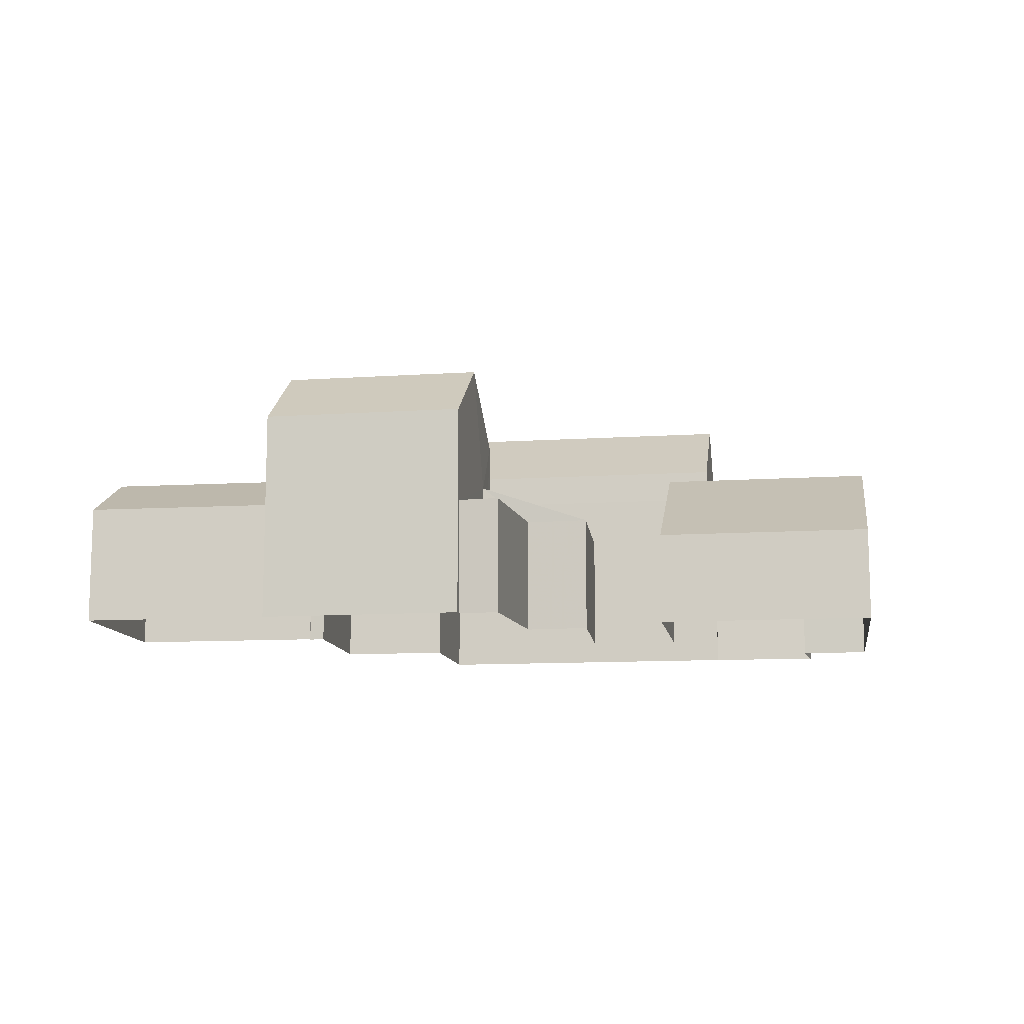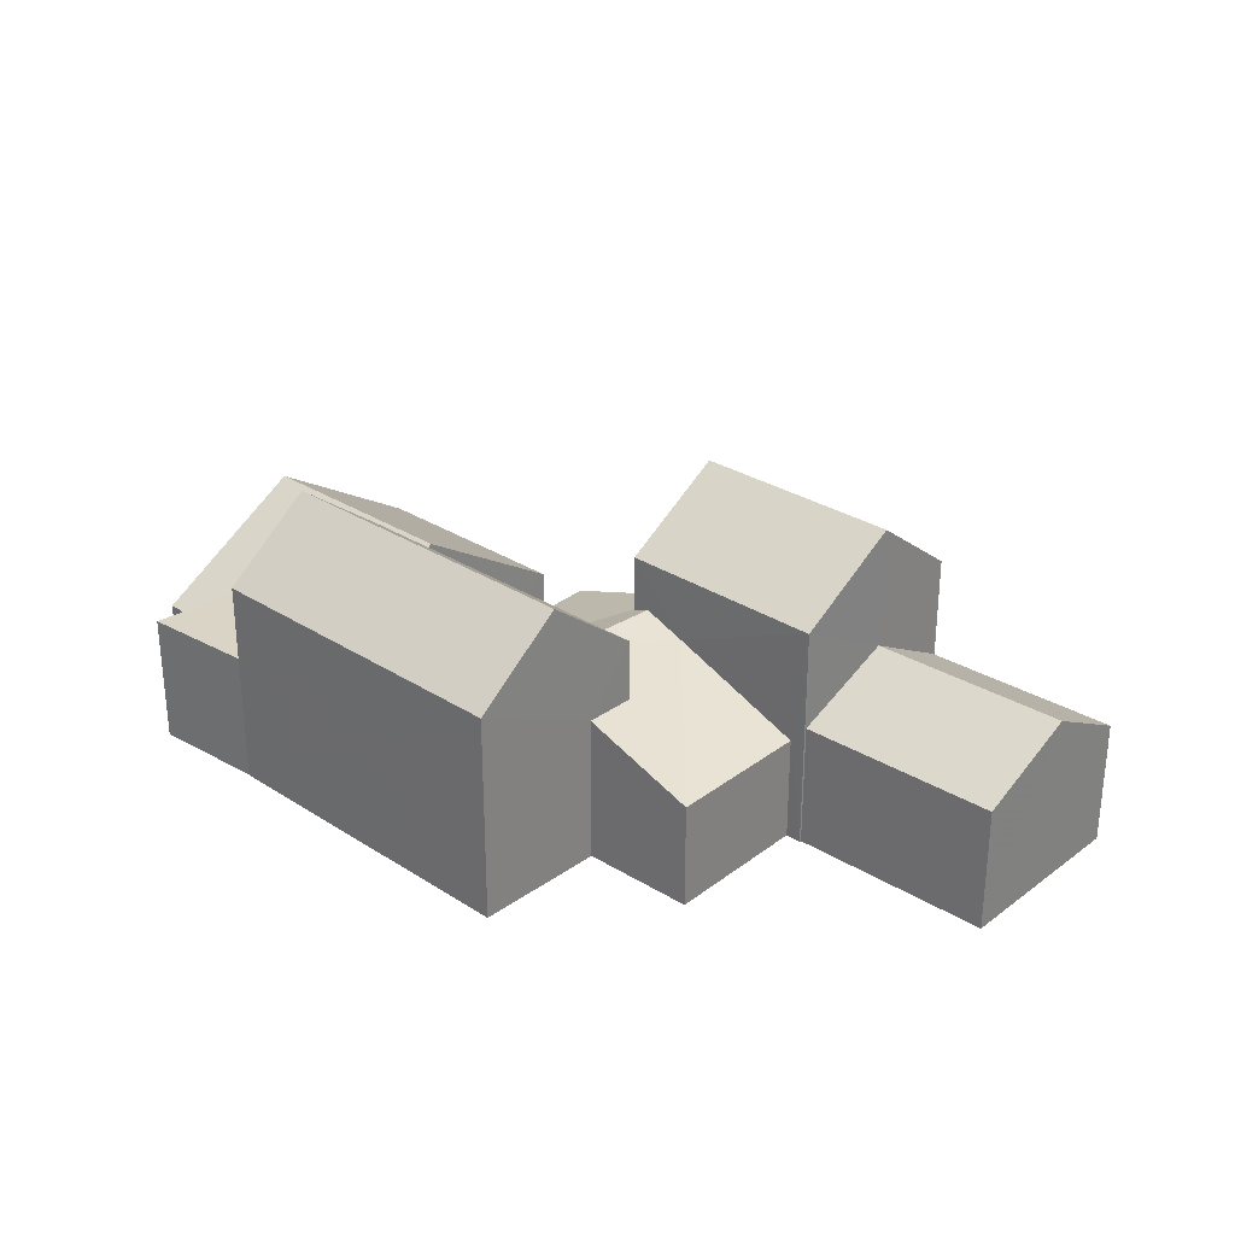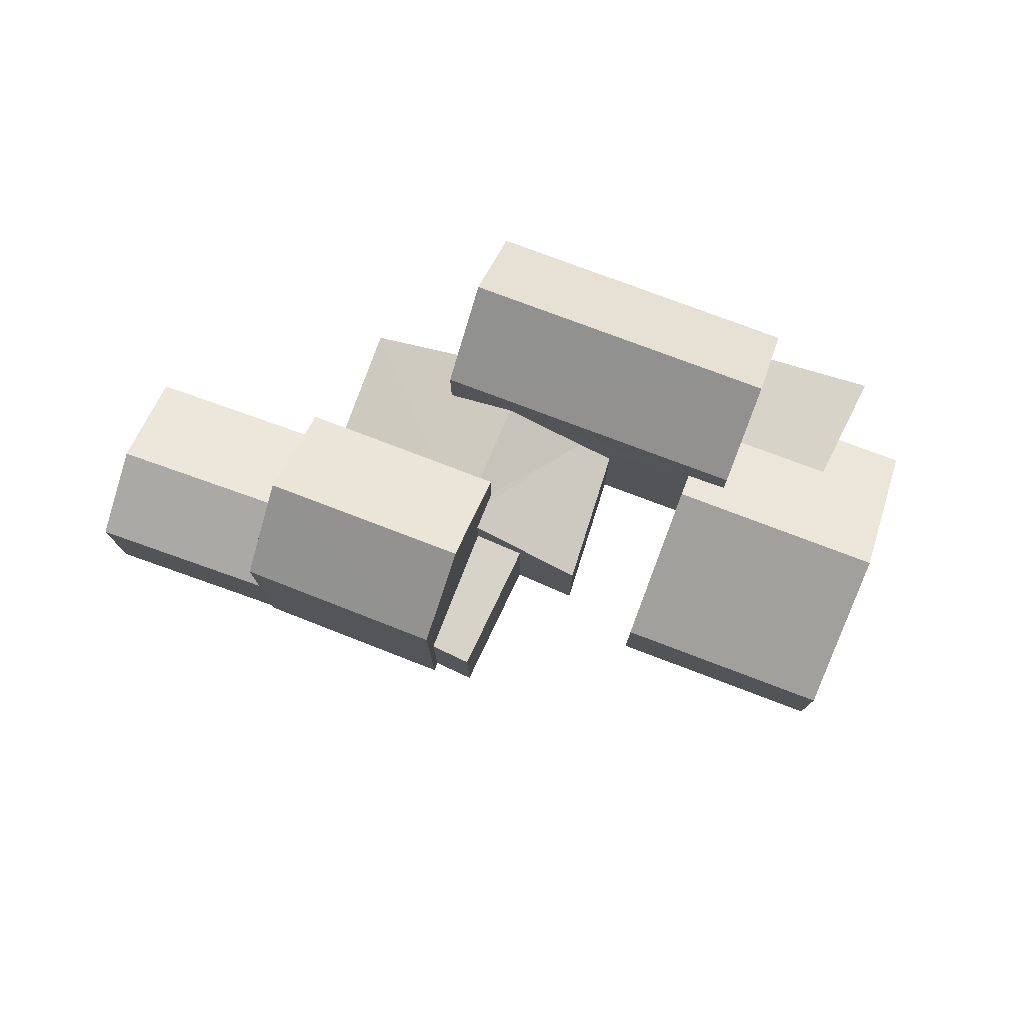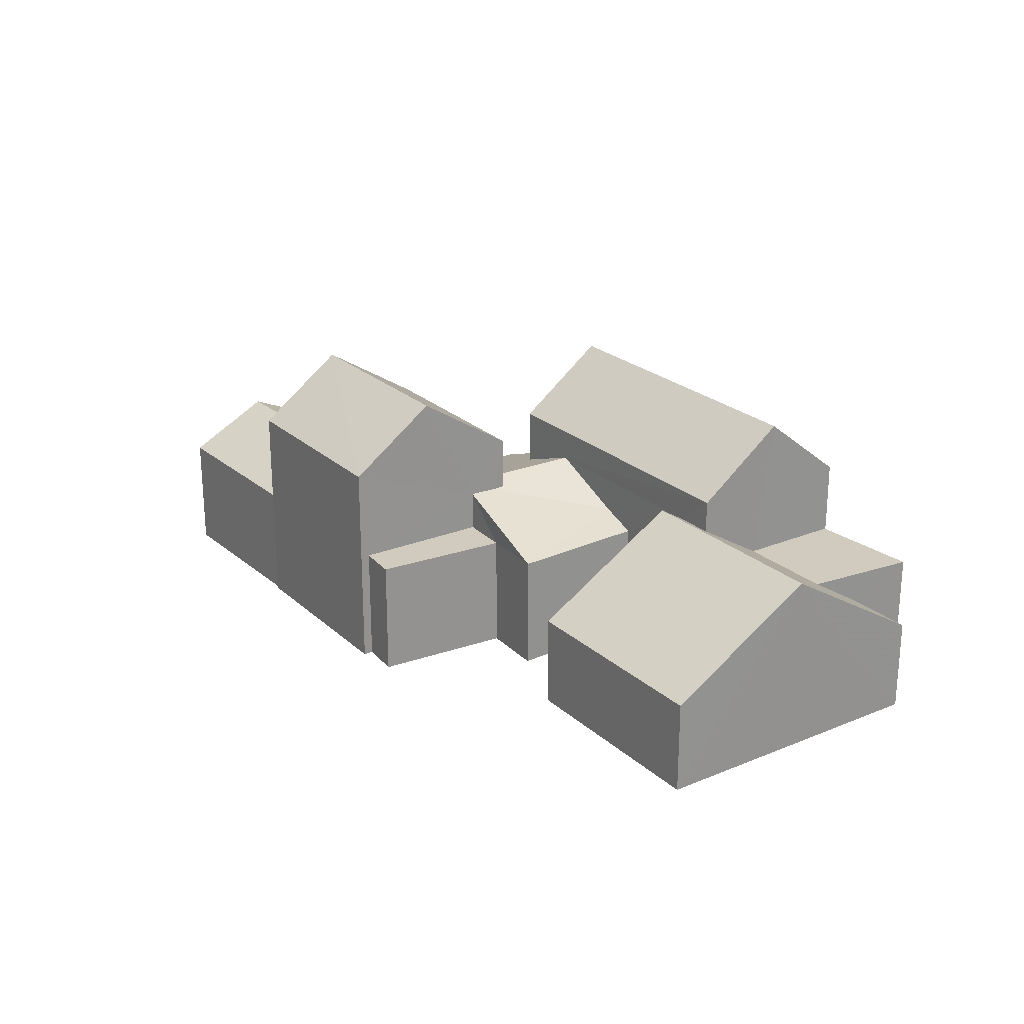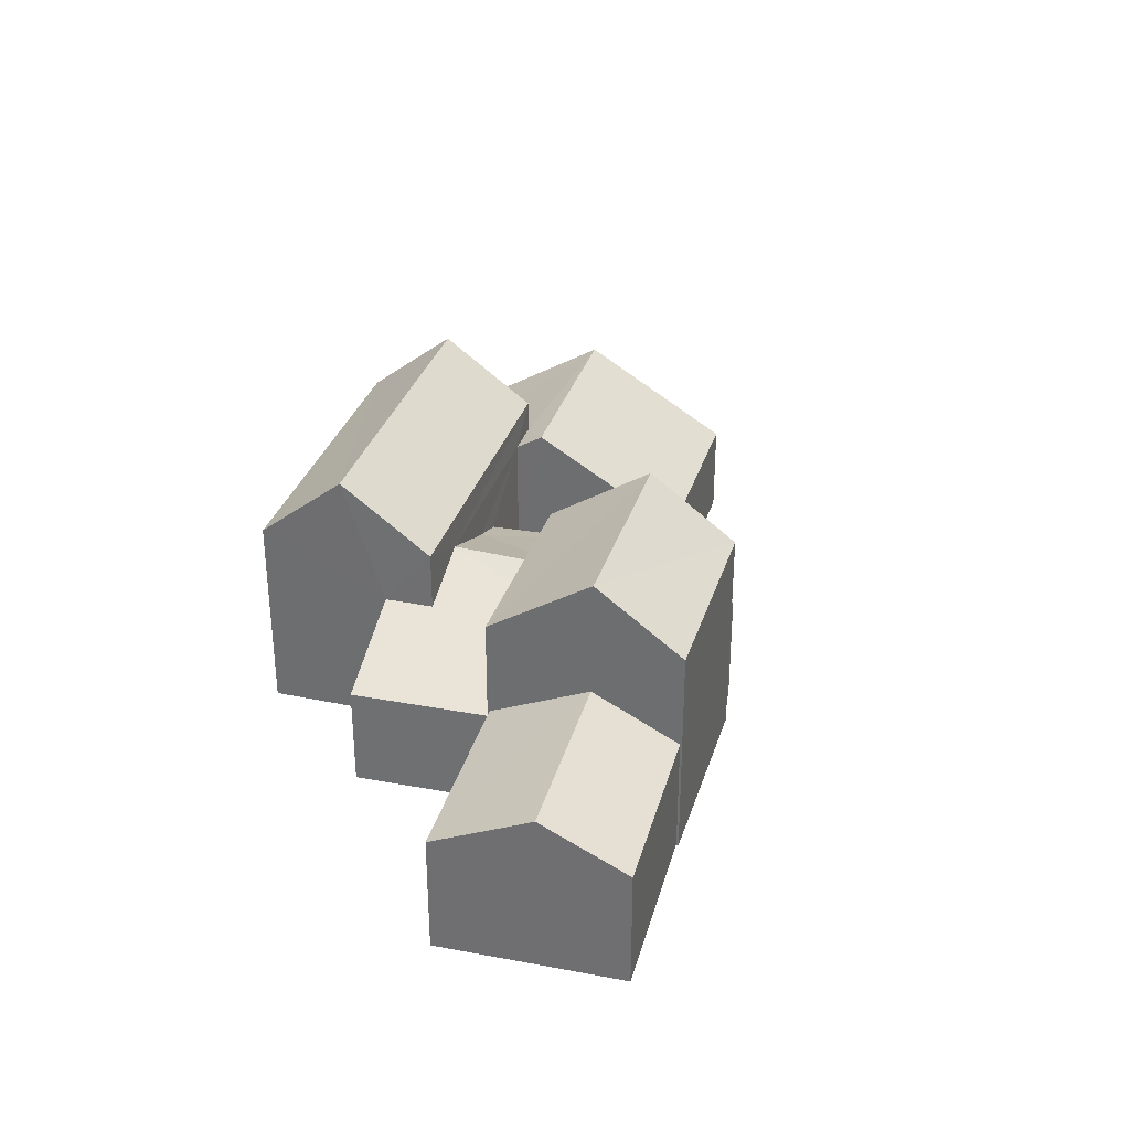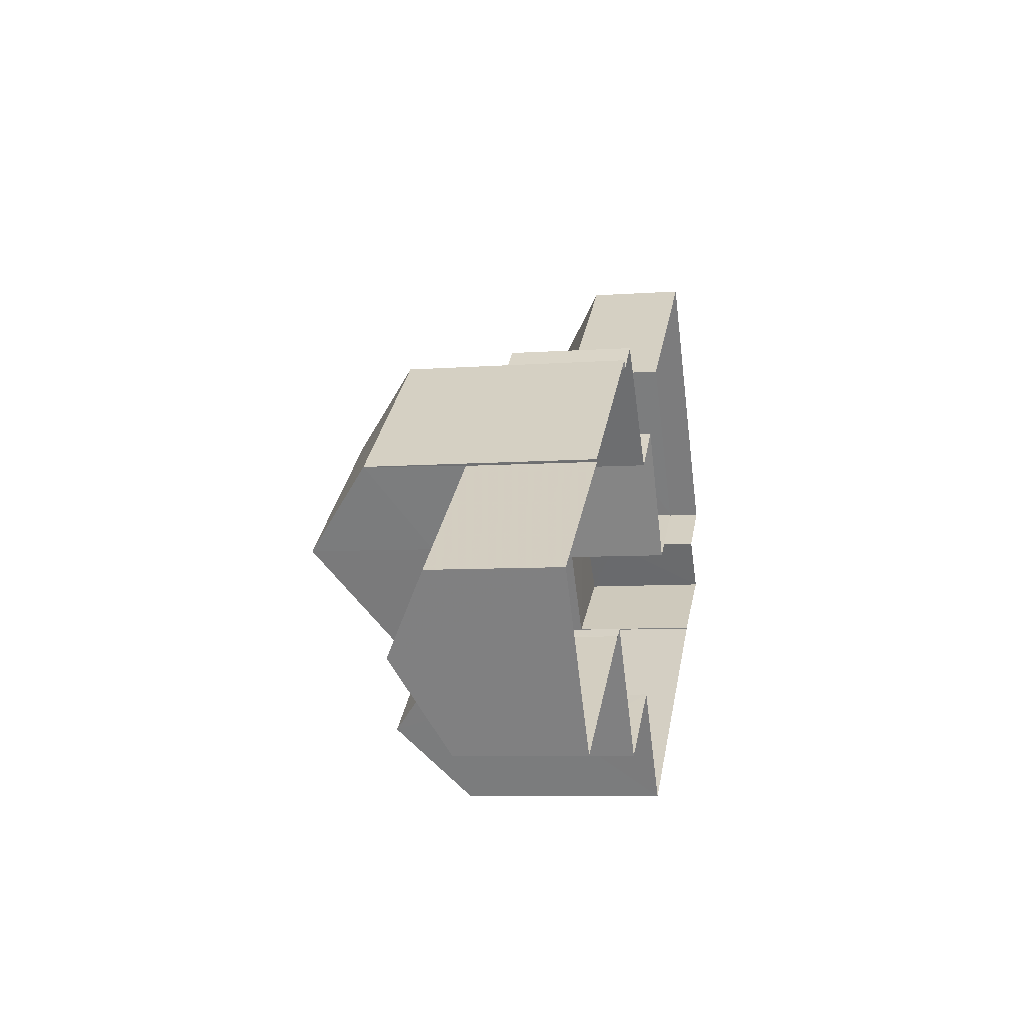
<metadata>
{"format":"obj","ext":"obj","renderer":"f3d","projection":"perspective","resolution":1024,"background":"white","views":[{"elev":-11.2,"azim":152.5,"up":"+Z"},{"elev":28.9,"azim":6.9,"up":"+Z"},{"elev":76.6,"azim":164.2,"up":"+Z"},{"elev":23.6,"azim":-161.3,"up":"+Z"},{"elev":32.7,"azim":69.4,"up":"+Z"},{"elev":-7.7,"azim":101.9,"up":"+Y"}]}
</metadata>
<code>
v -2.254e+05 -1.285e+05 12.17
v -2.254e+05 -1.285e+05 12.17
v -2.254e+05 -1.285e+05 12.17
v -2.254e+05 -1.285e+05 12.17
v -2.254e+05 -1.285e+05 12.17
v -2.254e+05 -1.285e+05 12.17
v -2.254e+05 -1.285e+05 12.17
v -2.254e+05 -1.285e+05 12.17
v -2.254e+05 -1.285e+05 12.17
v -2.254e+05 -1.285e+05 12.17
v -2.254e+05 -1.285e+05 12.17
v -2.254e+05 -1.285e+05 12.17
v -2.254e+05 -1.285e+05 12.17
v -2.254e+05 -1.285e+05 12.17
v -2.254e+05 -1.285e+05 12.17
v -2.254e+05 -1.285e+05 12.17
v -2.254e+05 -1.285e+05 12.17
v -2.254e+05 -1.285e+05 12.17
v -2.254e+05 -1.285e+05 12.17
v -2.254e+05 -1.285e+05 12.17
v -2.254e+05 -1.285e+05 12.17
v -2.254e+05 -1.285e+05 12.17
v -2.254e+05 -1.285e+05 12.17
v -2.254e+05 -1.285e+05 12.17
v -2.254e+05 -1.285e+05 19.47
v -2.254e+05 -1.285e+05 17.8
v -2.254e+05 -1.285e+05 19.47
v -2.254e+05 -1.285e+05 17.8
v -2.254e+05 -1.285e+05 15.3
v -2.254e+05 -1.285e+05 16.44
v -2.254e+05 -1.285e+05 15.3
v -2.254e+05 -1.285e+05 16.44
v -2.254e+05 -1.285e+05 16.36
v -2.254e+05 -1.285e+05 15.3
v -2.254e+05 -1.285e+05 16.35
v -2.254e+05 -1.285e+05 15.64
v -2.254e+05 -1.285e+05 15.3
v -2.254e+05 -1.285e+05 16.58
v -2.254e+05 -1.285e+05 16.15
v -2.254e+05 -1.285e+05 16.55
v -2.254e+05 -1.285e+05 14.82
v -2.254e+05 -1.285e+05 15.88
v -2.254e+05 -1.285e+05 15.88
v -2.254e+05 -1.285e+05 17.8
v -2.254e+05 -1.285e+05 17.8
v -2.254e+05 -1.285e+05 14.82
v -2.254e+05 -1.285e+05 15.3
v -2.254e+05 -1.285e+05 15.3
v -2.254e+05 -1.285e+05 15.3
v -2.254e+05 -1.285e+05 15.3
v -2.254e+05 -1.285e+05 16.99
v -2.254e+05 -1.285e+05 14.64
v -2.254e+05 -1.285e+05 16.99
v -2.254e+05 -1.285e+05 14.64
v -2.254e+05 -1.285e+05 14.64
v -2.254e+05 -1.285e+05 15.47
v -2.254e+05 -1.285e+05 14.64
v -2.254e+05 -1.285e+05 16.57
v -2.254e+05 -1.285e+05 16.57
v -2.254e+05 -1.285e+05 15.47
v -2.254e+05 -1.285e+05 17.42
v -2.254e+05 -1.285e+05 17.42
v -2.254e+05 -1.285e+05 19.19
v -2.254e+05 -1.285e+05 19.19
v -2.254e+05 -1.285e+05 17.42
v -2.254e+05 -1.285e+05 17.42
v -2.254e+05 -1.285e+05 15.47
v -2.254e+05 -1.285e+05 15.47
v -2.254e+05 -1.285e+05 16.35
v -2.254e+05 -1.285e+05 15.3
v -2.254e+05 -1.285e+05 15.3
f 1 2 3
f 4 3 5
f 6 2 7
f 8 9 5
f 10 11 12
f 13 14 10
f 15 16 14
f 11 17 18
f 19 14 13
f 20 21 22
f 22 8 17
f 5 6 17
f 23 24 20
f 14 16 23
f 6 3 2
f 6 5 3
f 8 5 17
f 10 20 11
f 10 14 20
f 22 17 11
f 20 22 11
f 20 14 23
f 25 26 27
f 25 28 26
f 29 30 31
f 29 32 30
f 33 34 35
f 35 34 36
f 34 37 36
f 38 39 40
f 41 39 42
f 43 41 42
f 39 38 42
f 27 44 25
f 27 45 44
f 46 39 41
f 47 48 49
f 50 47 49
f 51 52 53
f 51 54 52
f 53 55 56
f 55 57 56
f 51 53 58
f 59 51 58
f 60 58 56
f 58 53 56
f 61 62 63
f 64 61 63
f 65 66 64
f 63 65 64
f 56 67 60
f 56 68 67
f 69 38 40
f 35 36 69
f 69 36 38
f 32 70 30
f 32 71 70
f 37 34 18
f 17 37 18
f 8 61 9
f 8 62 61
f 10 12 48
f 47 10 48
f 52 2 53
f 2 1 53
f 1 55 53
f 59 6 51
f 6 7 54
f 51 6 54
f 47 50 33
f 13 10 47
f 13 47 44
f 35 69 28
f 44 33 25
f 33 35 28
f 33 28 25
f 44 47 33
f 44 19 13
f 44 45 19
f 66 58 60
f 5 9 67
f 60 67 61
f 64 66 60
f 67 9 61
f 64 60 61
f 8 22 43
f 8 43 62
f 62 43 63
f 43 42 65
f 63 43 65
f 11 48 12
f 11 49 48
f 49 11 34
f 50 49 33
f 11 18 34
f 33 49 34
f 46 41 21
f 20 46 21
f 70 16 30
f 16 15 30
f 15 31 30
f 14 31 15
f 14 29 31
f 39 26 28
f 28 69 40
f 24 26 46
f 20 24 46
f 39 46 26
f 39 28 40
f 71 24 23
f 14 19 29
f 32 29 45
f 26 71 32
f 26 24 71
f 29 19 45
f 26 32 27
f 27 32 45
f 52 7 2
f 52 54 7
f 41 43 22
f 21 41 22
f 3 55 1
f 3 57 55
f 42 38 65
f 17 6 37
f 36 37 59
f 38 36 59
f 65 38 66
f 66 59 58
f 37 6 59
f 38 59 66
f 23 16 70
f 71 23 70
f 57 4 68
f 68 56 57
f 3 4 57
f 5 68 4
f 5 67 68

</code>
